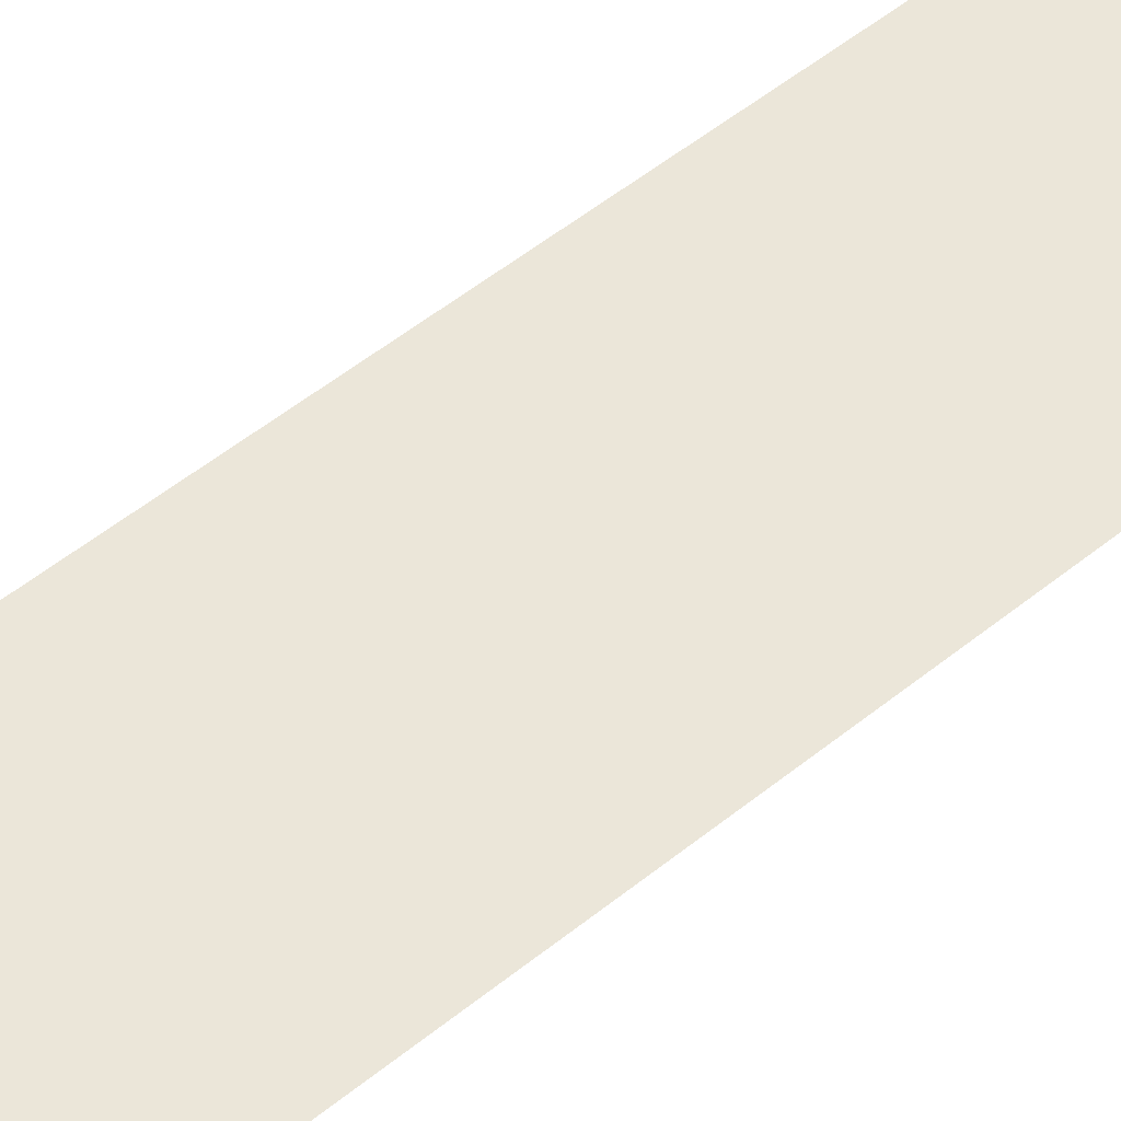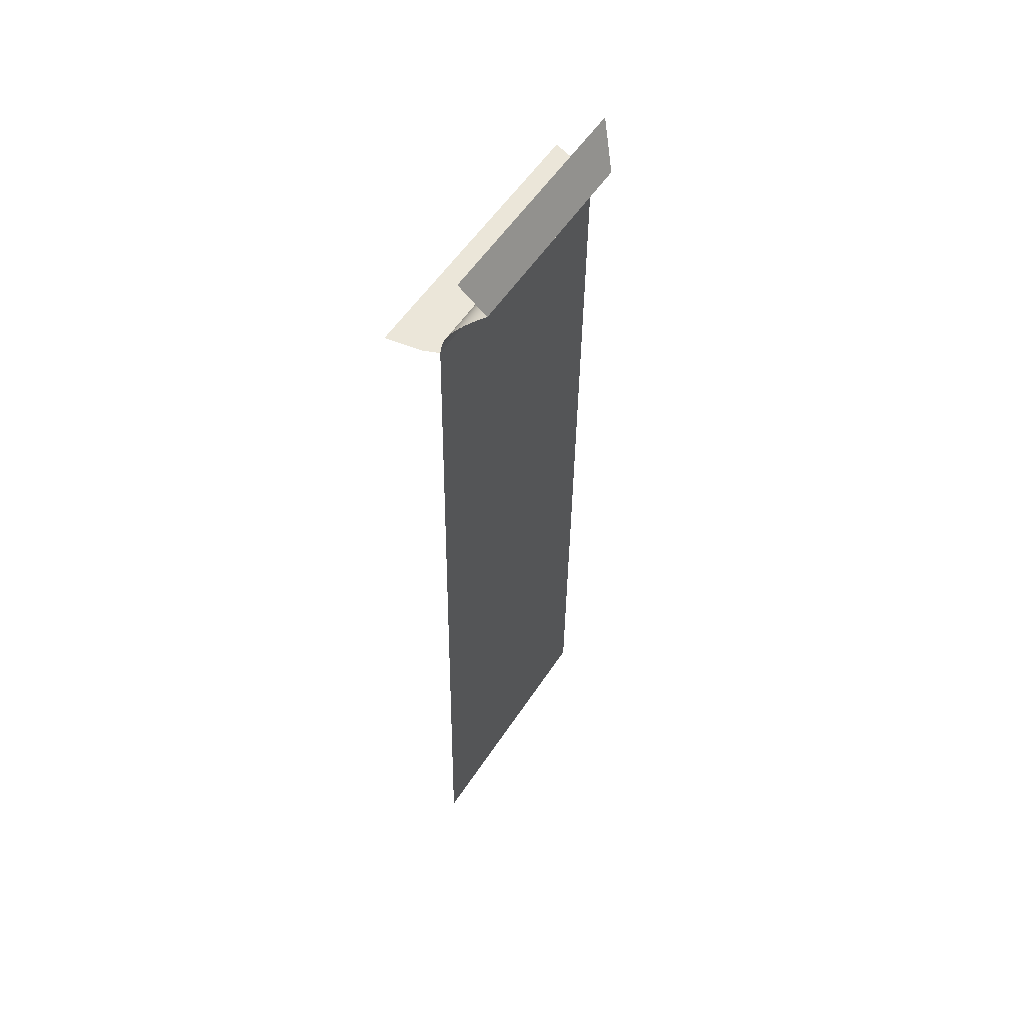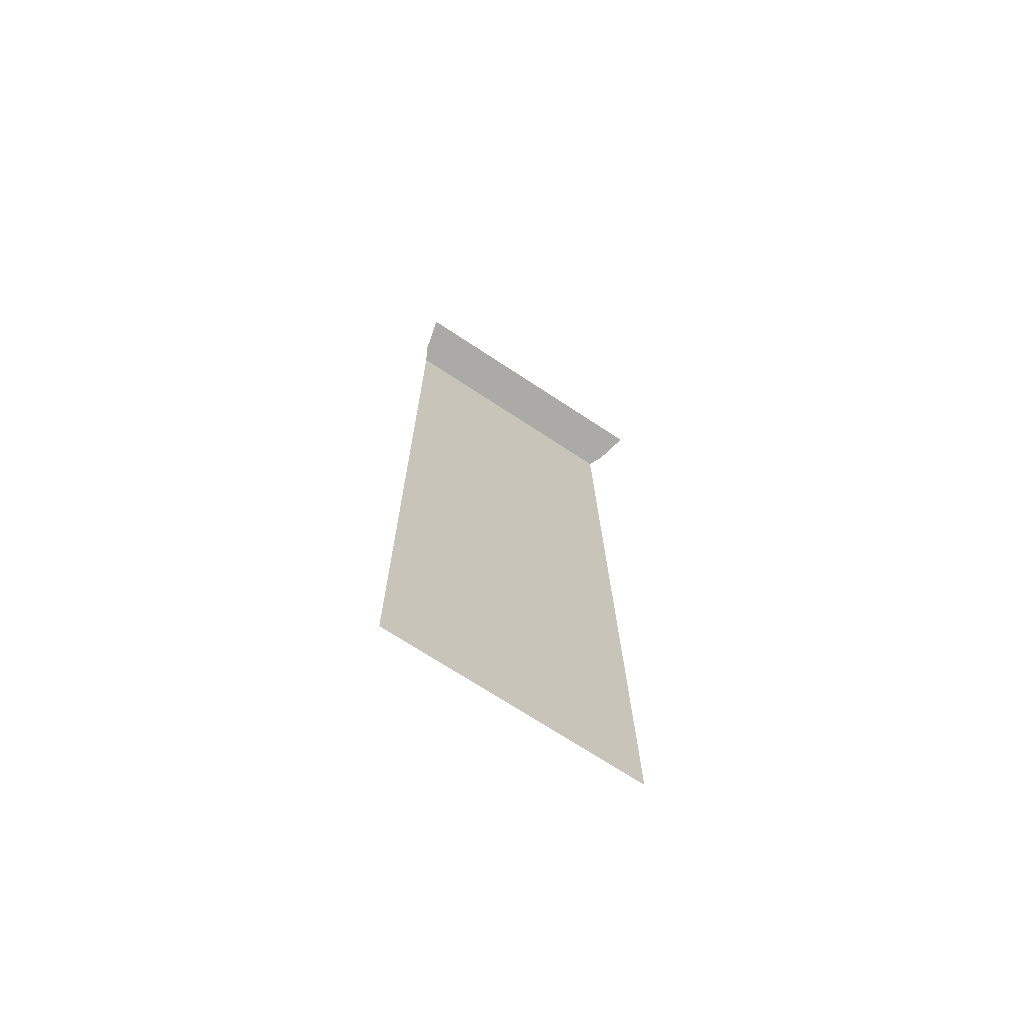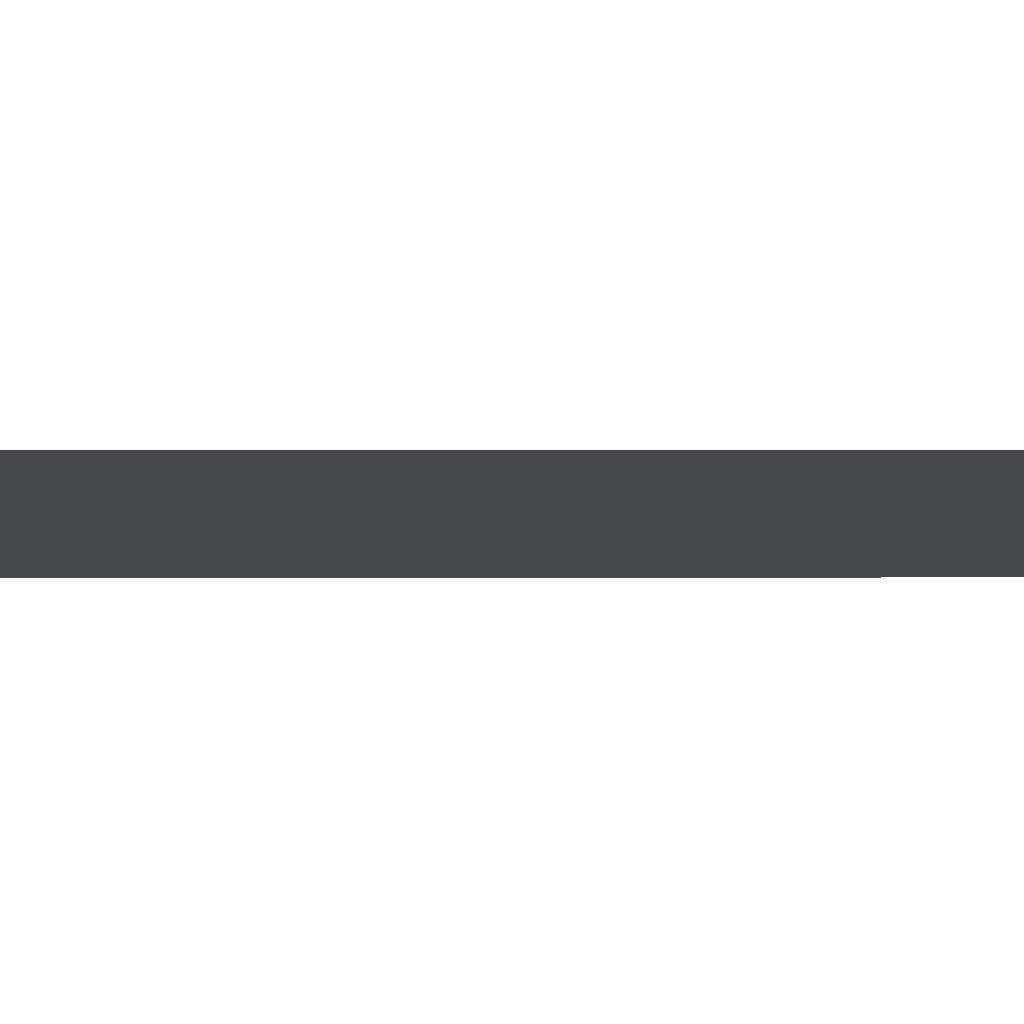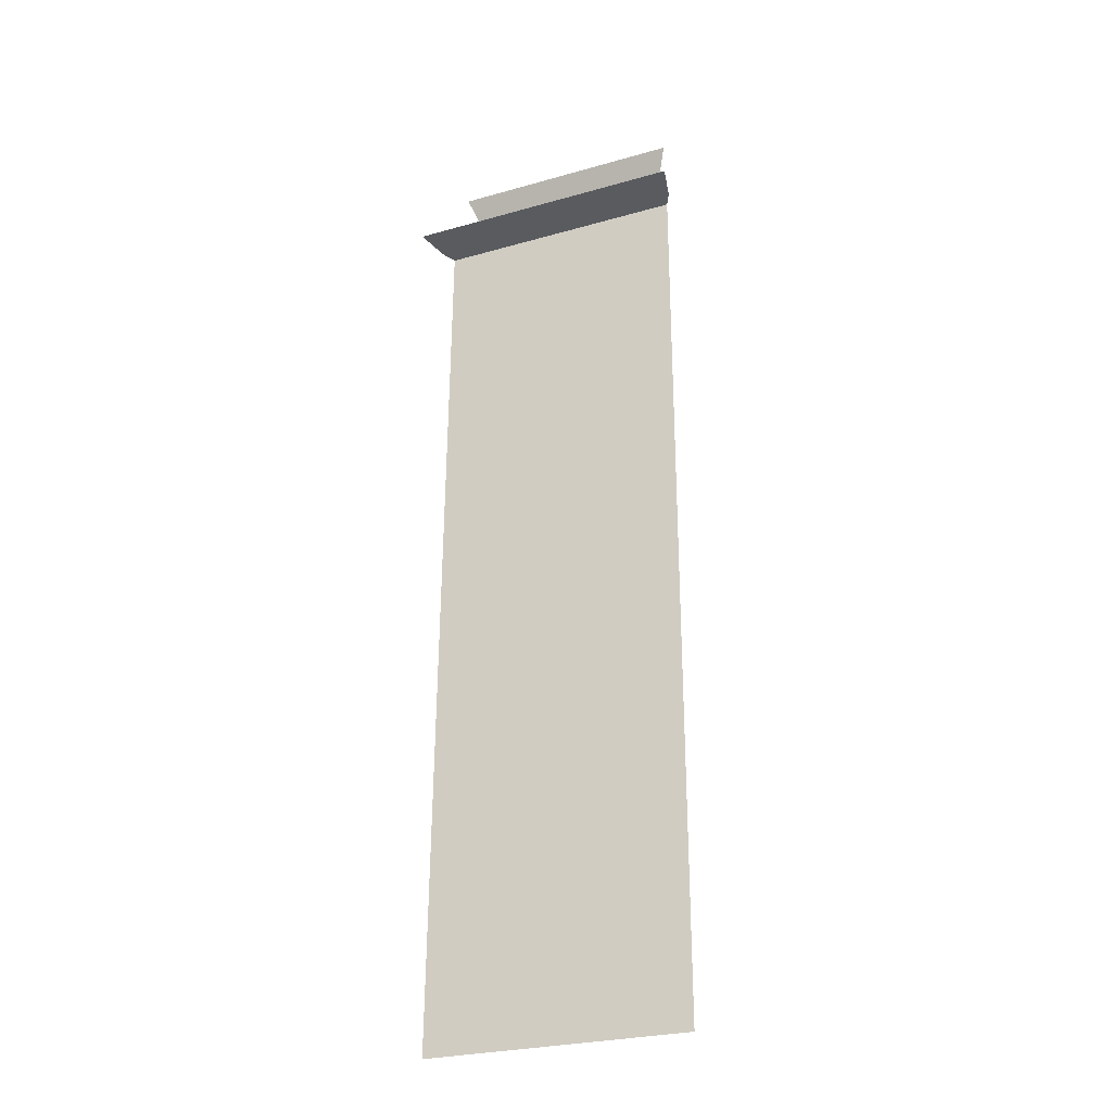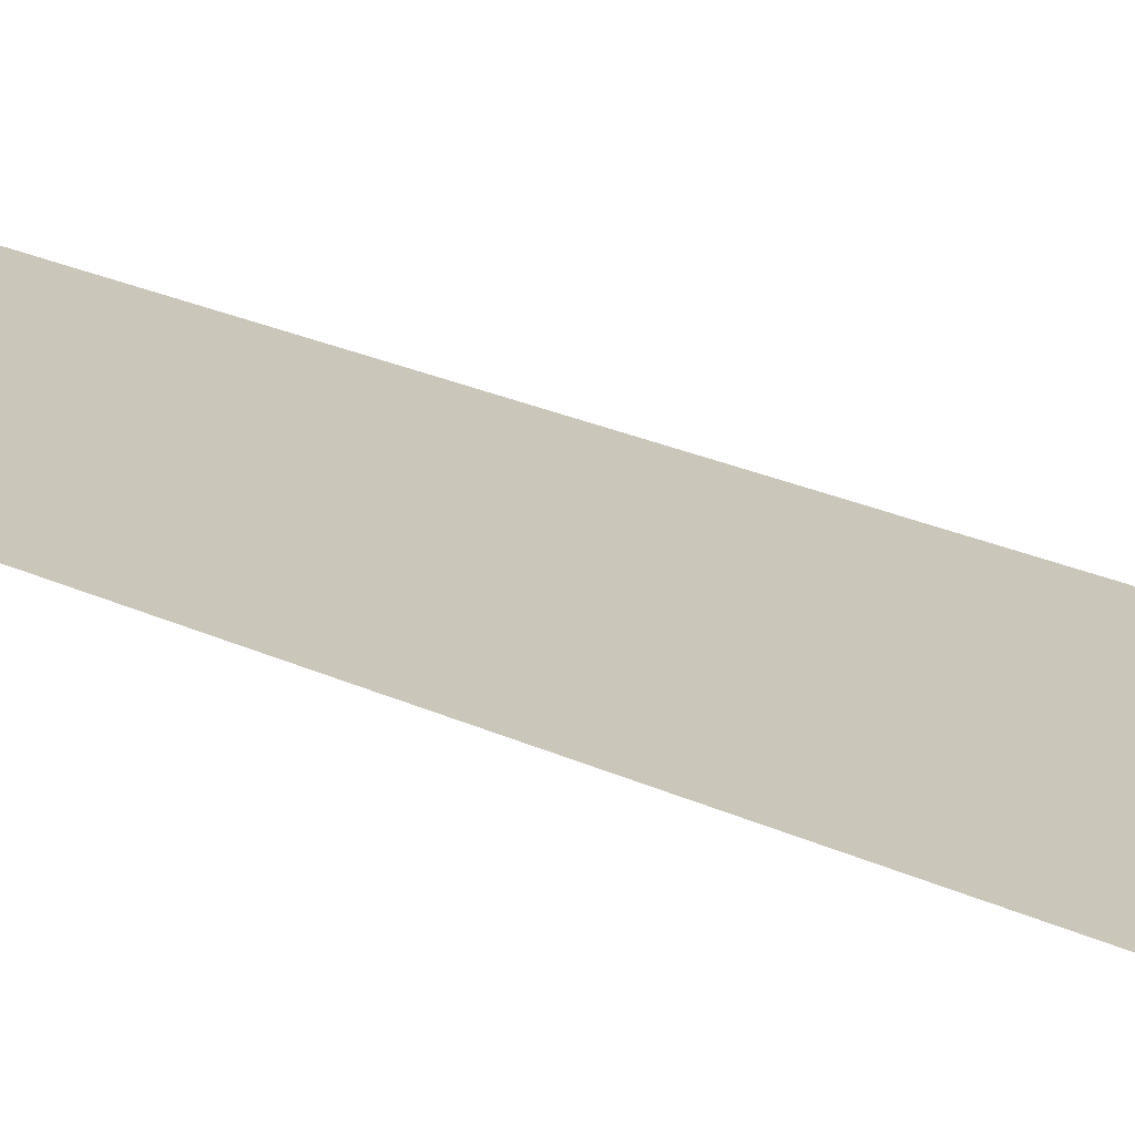
<metadata>
{"format":"obj","ext":"obj","renderer":"f3d","projection":"perspective","resolution":1024,"background":"white","views":[{"elev":46.9,"azim":-133.0,"up":"+Z"},{"elev":54.9,"azim":122.6,"up":"+Y"},{"elev":-70.3,"azim":-33.5,"up":"+Y"},{"elev":-11.5,"azim":93.4,"up":"+Z"},{"elev":-26.7,"azim":24.0,"up":"+Y"},{"elev":20.7,"azim":130.8,"up":"+Z"}]}
</metadata>
<code>
o mesh246/mesh246-geometry/material_0#mesh246-geometry
v -0.2118 0.9631 -0.02936
v 0.2097 0.9678 -0.02741
v 0.2087 0.9631 -0.02936
v 0.2087 0.9631 -0.02936
v 0.2097 0.9678 -0.02741
v -0.2118 0.9631 -0.02936
v 0.2097 0.9678 -0.02741
v -0.2118 0.9631 -0.02936
v -0.2128 0.9678 -0.02741
v -0.2118 0.9631 -0.02936
v 0.2087 0.9631 -0.02936
v 0.1816 0.8886 -0.06017
v -0.2128 0.9678 -0.02741
v -0.2118 0.9631 -0.02936
v 0.2097 0.9678 -0.02741
v 0.1816 0.8886 -0.06017
v 0.2087 0.9631 -0.02936
v -0.2118 0.9631 -0.02936
v -0.2118 0.9631 -0.02936
v 0.1816 0.8886 -0.06017
v -0.1846 0.8886 -0.06017
v -0.1846 0.8886 -0.06017
v 0.1816 0.8886 -0.06017
v -0.2118 0.9631 -0.02936
v 0.1916 0.8839 -0.04877
v -0.1846 0.8886 -0.06017
v 0.1816 0.8886 -0.06017
v 0.1816 0.8886 -0.06017
v -0.1846 0.8886 -0.06017
v 0.1916 0.8839 -0.04877
v -0.1846 0.8886 -0.06017
v 0.1916 0.8839 -0.04877
v -0.1947 0.8839 -0.04877
v -0.1947 0.8839 -0.04877
v 0.1916 0.8839 -0.04877
v -0.1846 0.8886 -0.06017
v 0.204 0.8755 -0.03474
v -0.2011 0.88 -0.04155
v 0.198 0.88 -0.04155
v 0.2092 0.8704 -0.02839
v -0.2123 0.8704 -0.02839
v 0.2123 0.8646 -0.02258
v 0.2092 0.8704 -0.02839
v -0.2071 0.8755 -0.03474
v 0.204 0.8755 -0.03474
v 0.2092 0.8704 -0.02839
v 0.204 0.8755 -0.03474
v 0.2087 0.8711 -0.02936
v 0.2087 0.8711 -0.02936
v 0.204 0.8755 -0.03474
v 0.2092 0.8704 -0.02839
v 0.2123 0.8646 -0.02258
v -0.2123 0.8704 -0.02839
v 0.2092 0.8704 -0.02839
v 0.198 0.88 -0.04155
v -0.2011 0.88 -0.04155
v 0.204 0.8755 -0.03474
v 0.204 0.8755 -0.03474
v -0.2071 0.8755 -0.03474
v 0.2092 0.8704 -0.02839
v 0.198 0.88 -0.04155
v -0.1947 0.8839 -0.04877
v 0.1916 0.8839 -0.04877
v 0.1916 0.8839 -0.04877
v -0.1947 0.8839 -0.04877
v 0.198 0.88 -0.04155
v -0.1947 0.8839 -0.04877
v 0.198 0.88 -0.04155
v -0.2011 0.88 -0.04155
v -0.2011 0.88 -0.04155
v 0.198 0.88 -0.04155
v -0.1947 0.8839 -0.04877
v -0.2011 0.88 -0.04155
v 0.204 0.8755 -0.03474
v -0.2071 0.8755 -0.03474
v -0.2071 0.8755 -0.03474
v 0.204 0.8755 -0.03474
v -0.2011 0.88 -0.04155
v -0.2118 0.8711 -0.02936
v 0.2092 0.8704 -0.02839
v -0.2123 0.8704 -0.02839
v -0.2123 0.8704 -0.02839
v 0.2092 0.8704 -0.02839
v -0.2118 0.8711 -0.02936
v -0.2071 0.8755 -0.03474
v -0.2118 0.8711 -0.02936
v 0.2092 0.8704 -0.02839
v -0.2154 0.8646 -0.02258
v -0.2181 0.8583 -0.01734
v 0.2123 0.8646 -0.02258
v 0.215 0.8583 -0.01734
v 0.2123 0.8646 -0.02258
v -0.2181 0.8583 -0.01734
v -0.2123 0.8704 -0.02839
v 0.2123 0.8646 -0.02258
v -0.2154 0.8646 -0.02258
v -0.2154 0.8646 -0.02258
v 0.2123 0.8646 -0.02258
v -0.2123 0.8704 -0.02839
v 0.2092 0.8704 -0.02839
v -0.2118 0.8711 -0.02936
v -0.2071 0.8755 -0.03474
v -0.2205 0.8516 -0.01274
v 0.215 0.8583 -0.01734
v 0.2174 0.8516 -0.01274
v 0.2174 0.8516 -0.01274
v 0.215 0.8583 -0.01734
v -0.2205 0.8516 -0.01274
v 0.2123 0.8646 -0.02258
v -0.2181 0.8583 -0.01734
v -0.2154 0.8646 -0.02258
v -0.2181 0.8583 -0.01734
v 0.2123 0.8646 -0.02258
v 0.215 0.8583 -0.01734
v 0.215 0.8583 -0.01734
v -0.2205 0.8516 -0.01274
v -0.2181 0.8583 -0.01734
v 0.2174 0.8516 -0.01274
v -0.2225 0.8444 -0.008817
v -0.2205 0.8516 -0.01274
v -0.2225 0.8444 -0.008817
v 0.2174 0.8516 -0.01274
v 0.2195 0.8444 -0.008817
v -0.2205 0.8516 -0.01274
v -0.2225 0.8444 -0.008817
v 0.2174 0.8516 -0.01274
v 0.2195 0.8444 -0.008817
v 0.2174 0.8516 -0.01274
v -0.2225 0.8444 -0.008817
v -0.2181 0.8583 -0.01734
v -0.2205 0.8516 -0.01274
v 0.215 0.8583 -0.01734
v 0.2195 0.8444 -0.008817
v -0.2242 0.8369 -0.005596
v -0.2225 0.8444 -0.008817
v -0.2225 0.8444 -0.008817
v -0.2242 0.8369 -0.005596
v 0.2195 0.8444 -0.008817
v 0.2211 0.8369 -0.005596
v 0.2195 0.8444 -0.008817
v -0.2242 0.8369 -0.005596
v -0.2242 0.8369 -0.005596
v 0.2195 0.8444 -0.008817
v 0.2211 0.8369 -0.005596
v -0.2255 0.8291 -0.003119
v 0.2211 0.8369 -0.005596
v 0.2224 0.8291 -0.003119
v 0.2224 0.8291 -0.003119
v 0.2211 0.8369 -0.005596
v -0.2255 0.8291 -0.003119
v 0.2211 0.8369 -0.005596
v -0.2255 0.8291 -0.003119
v -0.2242 0.8369 -0.005596
v -0.2242 0.8369 -0.005596
v -0.2255 0.8291 -0.003119
v 0.2211 0.8369 -0.005596
v -0.2264 0.8211 -0.001419
v 0.2224 0.8291 -0.003119
v 0.2233 0.8211 -0.001419
v 0.2233 0.8211 -0.001419
v 0.2224 0.8291 -0.003119
v -0.2264 0.8211 -0.001419
v -0.2271 0.8089 -1.1e-05
v 0.2233 0.8211 -0.001419
v 0.224 0.8089 -1.1e-05
v 0.224 0.8089 -1.1e-05
v 0.2233 0.8211 -0.001419
v -0.2271 0.8089 -1.1e-05
v 0.2224 0.8291 -0.003119
v -0.2264 0.8211 -0.001419
v -0.2255 0.8291 -0.003119
v -0.2255 0.8291 -0.003119
v -0.2264 0.8211 -0.001419
v 0.2224 0.8291 -0.003119
v 0.2233 0.8211 -0.001419
v -0.2271 0.8089 -1.1e-05
v -0.2264 0.8211 -0.001419
v -0.2264 0.8211 -0.001419
v -0.2271 0.8089 -1.1e-05
v 0.2233 0.8211 -0.001419
v -0.2365 -0.7657 0.01793
v 0.224 0.8089 -1.1e-05
v -0.2271 0.8089 -1.1e-05
v -0.2271 0.8089 -1.1e-05
v 0.224 0.8089 -1.1e-05
v -0.2365 -0.7657 0.01793
v 0.2518 0.8186 0.0852
v -0.2271 0.8089 -1.1e-05
v 0.224 0.8089 -1.1e-05
v 0.224 0.8089 -1.1e-05
v -0.2271 0.8089 -1.1e-05
v 0.2518 0.8186 0.0852
v 0.2518 0.8186 0.0852
v 0.224 0.8089 -1.1e-05
v 0.2372 0.8118 0.0253
v 0.2372 0.8118 0.0253
v 0.224 0.8089 -1.1e-05
v 0.2518 0.8186 0.0852
v 0.224 0.8089 -1.1e-05
v -0.2365 -0.7657 0.01793
v 0.2334 -0.7657 0.01793
v 0.2334 -0.7657 0.01793
v -0.2365 -0.7657 0.01793
v 0.224 0.8089 -1.1e-05
v 0.2518 0.8186 0.0852
v -0.2403 0.8118 0.0253
v -0.2271 0.8089 -1.1e-05
v -0.2271 0.8089 -1.1e-05
v -0.2403 0.8118 0.0253
v 0.2518 0.8186 0.0852
v -0.2403 0.8118 0.0253
v 0.2518 0.8186 0.0852
v -0.2549 0.8186 0.0852
v -0.2549 0.8186 0.0852
v 0.2518 0.8186 0.0852
v -0.2403 0.8118 0.0253
f 1 2 3
f 4 5 6
f 7 8 9
f 10 11 12
f 13 14 15
f 16 17 18
f 19 20 21
f 22 23 24
f 25 26 27
f 28 29 30
f 31 32 33
f 34 35 36
f 37 38 39
f 40 41 42
f 43 44 45
f 46 47 48
f 49 50 51
f 52 53 54
f 55 56 57
f 58 59 60
f 61 62 63
f 64 65 66
f 67 68 69
f 70 71 72
f 73 74 75
f 76 77 78
f 79 80 81
f 82 83 84
f 85 86 87
f 88 89 90
f 91 92 93
f 94 95 96
f 97 98 99
f 100 101 102
f 103 104 105
f 106 107 108
f 109 110 111
f 112 113 114
f 115 116 117
f 118 119 120
f 121 122 123
f 124 125 126
f 127 128 129
f 130 131 132
f 133 134 135
f 136 137 138
f 139 140 141
f 142 143 144
f 145 146 147
f 148 149 150
f 151 152 153
f 154 155 156
f 157 158 159
f 160 161 162
f 163 164 165
f 166 167 168
f 169 170 171
f 172 173 174
f 175 176 177
f 178 179 180
f 181 182 183
f 184 185 186
f 187 188 189
f 190 191 192
f 193 194 195
f 196 197 198
f 199 200 201
f 202 203 204
f 205 206 207
f 208 209 210
f 211 212 213
f 214 215 216

</code>
